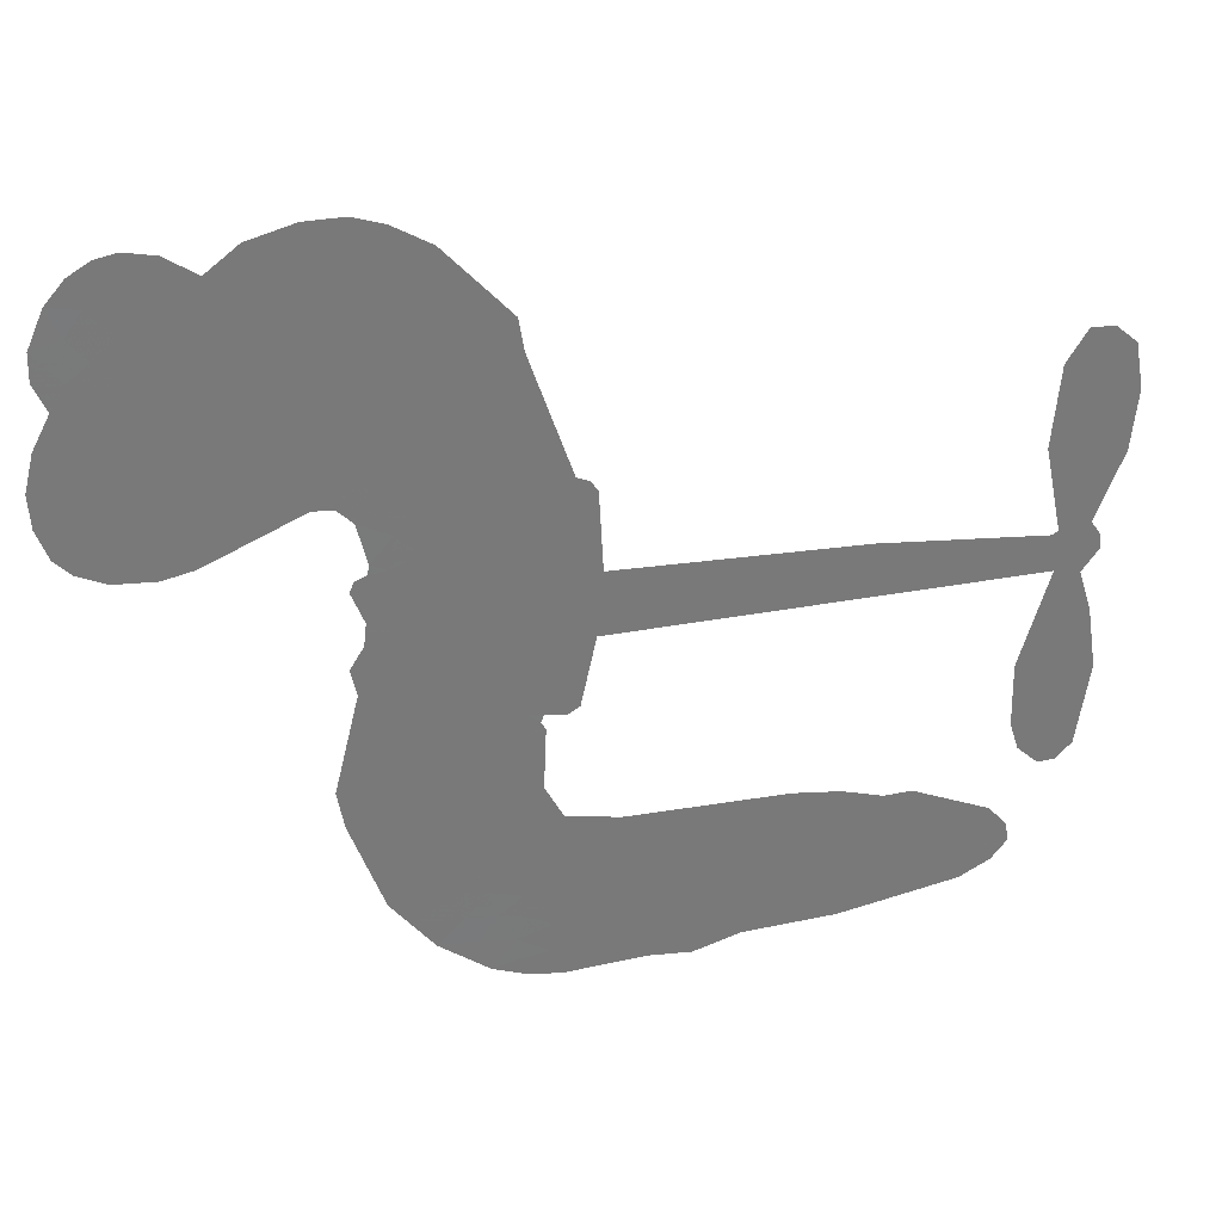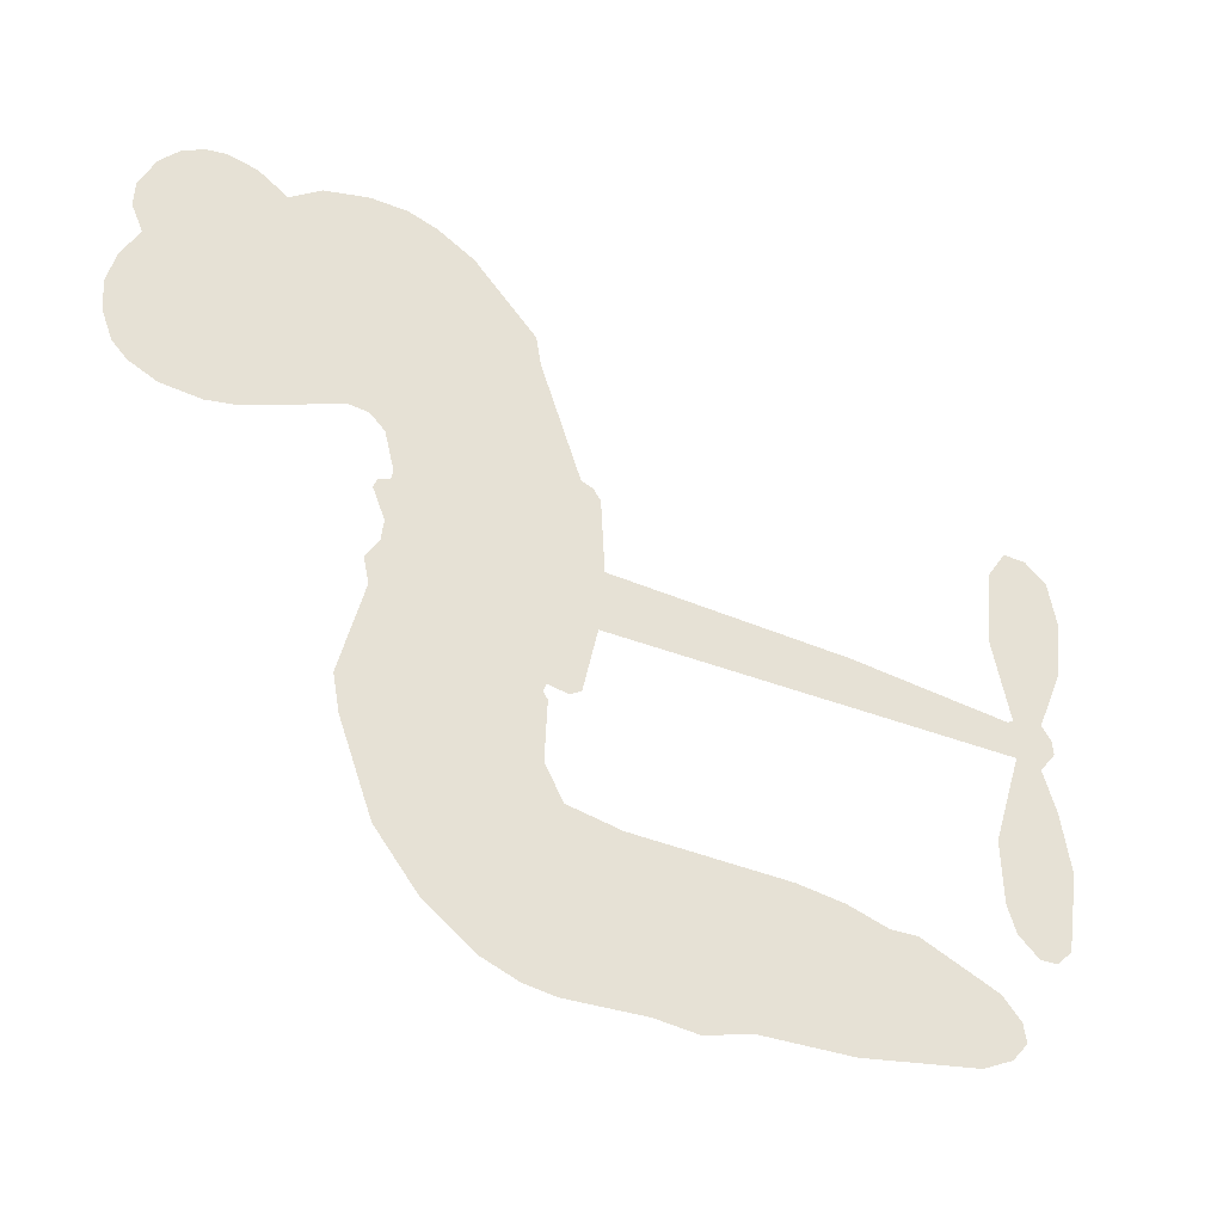
<metadata>
{"format":"obj","ext":"obj","renderer":"f3d","projection":"perspective","resolution":1024,"background":"white","views":[{"elev":32.3,"azim":-15.0,"up":"+Y"},{"elev":-37.8,"azim":-26.8,"up":"+Y"}]}
</metadata>
<code>
v 1257 912.9 0.2257
v 1268 961.6 0.2142
v 1291 1006 0.1893
v 1275 1043 0.1564
v 1276 1079 0.1258
v 1297 1127 0
v 1323 1156 0.102
v 1352 1173 0.135
v 1380 1178 0.1547
v 1420 1170 0.1819
v 1461 1142 0.2241
v 1504 1174 0.2597
v 1565 1190 0.2811
v 1616 1190 0.2947
v 1656 1177 0.3046
v 1707 1147 0.3194
v 1794 1053 0.357
v 1801 1011 0.3705
v 1856 846.6 0.4716
v 1873 839.4 0.486
v 1883 824.6 0.5
v 1888 718.4 0.5272
v 2218 704.5 0.6118
v 2442 681.6 0.6795
v 2450 686.6 0.6864
v 2426 801.6 0.7179
v 2436 910.6 0.7338
v 2464 954.2 0.7382
v 2496 953.1 0.741
v 2526 927.6 0.75
v 2537 865.6 0.73
v 2529 784.6 0.7164
v 2492 692.6 0.6913
v 2505 673.6 0.6867
v 2507 653.6 0.6845
v 2484 623.6 0.6806
v 2502 566.6 0.6797
v 2515 482.6 0.6797
v 2498 370.6 0.6797
v 2476 348.8 0.6797
v 2452 347.8 0.6797
v 2423 374.6 0.6797
v 2411 412.6 0.6797
v 2409 499.6 0.6797
v 2449 630.5 0.6784
v 1880 631.2 0.5463
v 1860 537.6 0.5748
v 1844 527.8 0.5774
v 1816 533.4 0.5876
v 1812 522.6 0.6008
v 1818 511.6 0.6103
v 1814 427.6 0.669
v 1839 379.9 0.7013
v 1912 365.6 0.6935
v 2127 360.4 0.5832
v 2192 351.2 0.546
v 2248 333.7 0.5055
v 2286 334.5 0.4795
v 2392 287.2 0.3786
v 2418 257.6 0.324
v 2422 231.6 0.25
v 2400 204.9 0.3476
v 2358 183.9 0.4048
v 2195 157.7 0.5381
v 2067 154.4 0.6229
v 2003 136.6 0.662
v 1944 142.9 0.6969
v 1836 138.7 0.7854
v 1793 144.9 0.8353
v 1744 164.1 1
v 1676 215.6 0.7852
v 1618 289.6 0.7241
v 1573 414.6 0.6592
v 1564 465.6 0.64
v 1597 597.6 0.5732
v 1589 633.6 0.5548
v 1608 663.6 0.5366
v 1611 693.6 0.5138
v 1594 736.6 0.488
v 1600 750.5 0.4836
v 1616 756.7 0.475
v 1618 769.6 0.4601
v 1605 824.6 0.3966
v 1584 844.7 0.3579
v 1557 847.4 0.3262
v 1428 792.8 0.2586
v 1387 784.6 0.2511
v 1333 788.9 0.2439
v 1295 806.9 0.2394
v 1274 828.6 0.2368
v 1259 868.6 0.2319
v 2165 630.8 0.5994
v 2455 670.3 0.682
v 1640 759 0.4707
v 1795 536.2 0.5938
v 1816 469.6 0.6381
v 1615 736.1 0.4874
v 1853 816 0.4858
v 1870 584.4 0.5622
v 2307 630.7 0.6359
v 2472 684.3 0.688
v 2378 630.6 0.6569
v 2414 630.5 0.6682
v 1603 715.1 0.4976
v 1809 559.4 0.5788
v 2438 744.1 0.7066
v 2480 657.8 0.6836
v 2464 719.5 0.6984
v 2385 239.3 0.3594
v 2463 383.9 0.6797
v 1648 802.5 0.4356
v 1795 506 0.6142
v 1630 713.3 0.5014
v 1323 854.4 0.2382
v 1375 1126 0.1552
v 1575 893.9 0.3324
v 1885 771.5 0.5019
v 1837 555.9 0.574
v 2330 693.1 0.6416
v 2386 687.3 0.6585
v 1761 572.5 0.5787
v 1800 836.7 0.4567
v 1652 673.9 0.5268
v 1630 871.3 0.378
v 1828 599.4 0.5604
v 2430 654.9 0.6737
v 1741 520.3 0.6088
v 2398 658.3 0.6633
v 2365 661.4 0.6528
v 1637 624.9 0.5563
v 2268 266.7 0.4835
v 2429 565 0.6798
v 2479 914.1 0.7367
v 2510 738.6 0.7065
v 2506 426.6 0.6797
v 1340 1058 0.1614
v 2342 630.6 0.6462
v 2268 303.1 0.4878
v 2460 591.5 0.6796
v 2204 283.7 0.5314
v 2339 310.8 0.436
v 2306 285.6 0.4558
v 1613 1113 0.2996
v 1826 218.1 0.7746
v 1298 893.4 0.2303
v 1394 855.4 0.2508
v 1336 1119 0.111
v 1721 766.5 0.4757
v 1749 451.3 0.6496
v 2431 856.1 0.7265
v 2475 757.8 0.709
v 1311 1036 0.1686
v 1355 986.2 0.2103
v 1345 1022 0.189
v 1413 1022 0.2197
v 1379 1046 0.1922
v 2277 170.8 0.4788
v 2347 265.5 0.4135
v 1625 1151 0.2993
v 1723 1020 0.3529
v 1820 176.9 0.8021
v 1402 818.9 0.2536
v 1493 820.1 0.2803
v 1359 829.4 0.2454
v 1679 774.2 0.4638
v 1785 449.8 0.6517
v 1765 393.3 0.6851
v 1380 1011 0.2092
v 1411 954.2 0.2398
v 1431 1085 0.2106
v 1370 1086 0.1665
v 1579 1145 0.2852
v 1665 1117 0.3145
v 1763 1026 0.3597
v 1890 140.8 0.7377
v 1776 204.2 0.8371
v 1674 727.6 0.4939
v 1714 844.2 0.4282
v 1412 1056 0.2071
v 1463 1042 0.2406
v 1750 1100 0.3381
v 1640 837.3 0.4059
v 1853 193.1 0.7629
v 1887 251.7 0.7213
v 1687 814.1 0.4387
v 1737 1060 0.3449
v 1828 928.6 0.4135
v 1671 855.2 0.4069
v 1704 1093 0.329
v 1679 935.7 0.3697
v 1754 951.6 0.3864
v 1664 896.6 0.3811
v 1769 987.6 0.3747
v 1718 898 0.4007
v 1618 937 0.3427
v 1814 969.6 0.3907
v 1631 905.3 0.3617
v 1791 938.7 0.4009
v 1760 908.6 0.408
v 1800 897.9 0.4239
v 1770 867.1 0.4322
v 1842 887.6 0.4395
v 1755 822.2 0.4521
v 1815 867.4 0.4445
v 1599 872.7 0.3566
v 1764 541.6 0.5947
v 1732 553.6 0.5908
v 1713 614.7 0.5591
v 1677 519.4 0.6117
v 2510 892.7 0.7369
v 2472 870.8 0.7299
v 2465 825.4 0.722
v 1358 903.8 0.2361
v 1358 866.6 0.2418
v 1804 740.7 0.5029
v 1314 965.6 0.211
v 1508 893.5 0.2908
v 1803 391.3 0.6893
v 1780 324.9 0.7251
v 1810 351.8 0.7096
v 1776 359.9 0.705
v 1711 356.6 0.7037
v 1745 338.3 0.7171
v 1836 292.4 0.7315
v 1696 288.2 0.7473
v 1814 317.8 0.7248
v 1786 270.2 0.7615
v 1859 335.5 0.71
v 1713 320.2 0.7274
v 1596 352.1 0.6901
v 1742 283.8 0.7569
v 1421 1127 0.1933
v 1401 1100 0.1846
v 1541 1159 0.2717
v 1506 1128 0.2538
v 1547 1116 0.2745
v 1512 1071 0.2617
v 1682 1162 0.3118
v 1655 1147 0.3078
v 1775 171.9 0.8842
v 1726 211.2 0.8518
v 1456 986.9 0.2505
v 1729 1124 0.3281
v 1645 1040 0.3236
v 1677 639.5 0.5464
v 1671 593.4 0.5721
v 1736 685.6 0.5222
v 1694 678.9 0.5242
v 1720 651.6 0.5395
v 1763 623.8 0.5533
v 1640 452.8 0.6463
v 2460 790.1 0.7155
v 2496 802.7 0.7185
v 2533 825.1 0.7232
v 2503 848.6 0.7269
v 1330 886.3 0.2347
v 1324 926.4 0.2253
v 1361 945.1 0.2266
v 1850 743.1 0.5093
v 1791 788.3 0.4783
v 1323 997.3 0.1974
v 1542 880.3 0.3121
v 1541 929.2 0.3038
v 1525 833.8 0.2987
v 1447 846.9 0.2655
v 1496 857.8 0.2851
v 1463 889 0.2703
v 1481 939.4 0.2714
v 1794 235.3 0.7878
v 1826 256 0.7543
v 1754 244.4 0.7952
v 1713 250.5 0.7847
v 1881 296.3 0.7124
v 2020 363 0.6428
v 1897 330.9 0.7002
v 1923 298.2 0.6932
v 1966 364.3 0.6703
v 1931 255.1 0.6962
v 1912 218.3 0.7136
v 2000 288.9 0.6548
v 1935 334.8 0.6848
v 1877 218.5 0.7373
v 1930 181.3 0.7058
v 1960 282.2 0.6767
v 1975 323.3 0.666
v 1978 177.6 0.6752
v 2014 324.8 0.6458
v 1989 233.2 0.6647
v 2070 281.2 0.6146
v 1951 221.2 0.6883
v 2073 361.7 0.6131
v 2036 295 0.6342
v 2024 255.2 0.6426
v 2067 321.7 0.6166
v 2034 199.8 0.6397
v 2119 306.1 0.5857
v 1876 372.8 0.7027
v 1472 1100 0.2353
v 1445 1016 0.2374
v 1424 990.9 0.2343
v 1477 1012 0.2548
v 1497 1040 0.2592
v 1495 976.6 0.2708
v 1559 1029 0.2913
v 1513 1008 0.2734
v 1538 972.2 0.2928
v 1578 954.1 0.3173
v 1589 923.6 0.3315
v 1618 992.1 0.3253
v 1571 992.1 0.3044
v 1667 1076 0.3226
v 1627 1075 0.3098
v 1686 1039 0.337
v 1579 1079 0.291
v 1601 1040 0.3071
v 1665 996.8 0.3424
v 1705 578.8 0.5786
v 1675 556.5 0.5919
v 1581 531.6 0.6113
v 1633 570.4 0.5866
v 1589 564.6 0.5936
v 1614 540.7 0.6036
v 1610 491.7 0.628
v 1741 599.1 0.5663
v 1790 596.8 0.5645
v 1806 640 0.5454
v 1600 445.6 0.6483
v 1668 336.2 0.7103
v 1288 930.9 0.2217
v 1850 779.6 0.4951
v 1754 784.6 0.472
v 1723 804.8 0.4535
v 1758 738.5 0.4968
v 1820 808 0.4769
v 1460 806.4 0.2675
v 1510 925.6 0.2876
v 1447 952.2 0.2543
v 1427 913.5 0.2533
v 1391 921.9 0.2406
v 2013 171 0.6543
v 2066 234.1 0.6182
v 1480 1069 0.2449
v 1545 1082 0.2761
v 1644 964.9 0.3446
v 1649 491.4 0.6271
v 1695 459.7 0.6437
v 1572 498.6 0.6271
v 1843 633.6 0.5475
v 1864 676.6 0.5353
v 1772 664.5 0.5342
v 1816 689.1 0.5264
v 1819 770.1 0.4925
v 1718 724 0.4999
v 1425 876.6 0.2572
v 2074 194.3 0.6153
v 2131 156.1 0.5793
v 2137 227.2 0.5739
v 2099 155.2 0.6006
v 2114 192.5 0.5895
v 2156 189.7 0.5625
v 2101 226.1 0.5968
v 2118 264.3 0.5858
v 2192 230.6 0.538
v 2159 284.2 0.561
v 2182 314.7 0.5482
v 2217 316.6 0.525
v 2160 355.8 0.5649
v 2022 631 0.5668
v 2053 711.5 0.5732
v 1847 707.5 0.5228
v 1779 704.2 0.5162
v 2192 194.1 0.5385
v 2243 212.7 0.5021
v 2236 164.3 0.5102
v 2307 236.2 0.4493
v 2149 323.6 0.569
v 1951 631.1 0.5522
v 2272 231.7 0.4787
v 2317 177.4 0.4437
v 2294 203.6 0.4618
v 2333 210.3 0.4252
v 1971 715 0.5547
v 1895 687.1 0.5374
v 1929 716.7 0.5441
v 2457 433.7 0.6797
v 2486 458.4 0.6797
v 2466 512.8 0.6797
v 2410 456.1 0.6797
v 2447 473.9 0.6797
v 1314 1087 0.1157
v 1761 487.6 0.6274
v 1723 486.4 0.6288
v 1718 937 0.3826
v 1722 978.2 0.3671
v 1736 869.6 0.4213
v 1647 252.6 0.7518
v 1657 289.9 0.7348
v 2100 336.6 0.5978
v 1629 397.6 0.6725
v 1673 382.3 0.685
v 1717 406.2 0.6748
v 1661 420 0.6639
v 1746 419.3 0.6685
v 1693 427.6 0.6614
v 2163 250 0.5572
v 2230 251.9 0.5116
v 2238 285.5 0.5075
v 1948 675.9 0.5506
v 1916 631.2 0.5468
v 1987 655.9 0.5592
v 2012 713.2 0.564
v 2093 630.9 0.5828
v 2025 673.2 0.5674
v 2058 631 0.5747
v 2136 708 0.5922
v 2076 672.4 0.5786
v 2120 666.7 0.5888
v 2094 709.7 0.5826
v 2129 630.9 0.591
v 2509 524.6 0.6797
v 2466 551.8 0.6797
v 2419 532.3 0.6797
v 1688 970 0.3594
v 1585 383.3 0.6737
v 1635 358.3 0.6931
v 1607 320.8 0.7075
v 1640 318.5 0.7149
v 1918 663.9 0.545
v 2274 698.8 0.6259
v 2299 669 0.6334
v 2236 630.8 0.6169
v 2271 630.7 0.6262
v 2254 665.6 0.6213
v 2213 664.3 0.6111
v 2177 706.3 0.6019
v 2159 670.4 0.5981
v 1894 186.9 0.7309
v 1862 160.4 0.7601
f 112 206 391
f 186 160 174
f 75 130 76
f 203 122 201
f 105 121 206
f 45 107 93
f 51 50 112
f 123 78 77
f 89 88 114
f 125 118 99
f 1 91 145
f 162 164 87
f 25 108 106
f 43 42 110
f 80 79 97
f 126 93 24
f 58 138 142
f 179 299 180
f 128 129 102
f 105 125 325
f 52 166 167
f 143 159 172
f 240 176 70
f 142 138 131
f 176 240 161
f 223 231 219
f 59 158 109
f 95 112 50
f 117 21 98
f 113 94 97
f 97 104 113
f 104 78 113
f 349 383 22
f 166 112 391
f 105 95 49
f 74 73 327
f 51 112 96
f 82 94 111
f 107 34 101
f 52 218 53
f 323 345 322
f 203 260 122
f 90 89 114
f 167 221 218
f 145 256 257
f 91 90 114
f 298 232 170
f 98 19 334
f 282 183 437
f 77 76 130
f 4 3 152
f 152 5 4
f 56 365 366
f 45 126 103
f 115 9 8
f 8 7 147
f 45 139 36
f 106 151 252
f 147 7 6
f 381 158 375
f 114 145 91
f 246 208 245
f 136 154 156
f 10 9 115
f 19 122 334
f 205 83 124
f 17 174 18
f 84 205 116
f 165 111 94
f 182 83 111
f 162 146 164
f 239 15 159
f 206 207 127
f 129 137 102
f 236 234 235
f 350 250 326
f 172 159 14
f 180 302 342
f 126 45 93
f 322 318 320
f 239 238 15
f 211 150 212
f 5 152 390
f 136 152 154
f 25 93 101
f 31 30 210
f 107 45 36
f 124 192 197
f 161 183 144
f 119 430 137
f 120 119 129
f 296 364 376
f 359 361 355
f 287 274 285
f 363 373 406
f 276 285 281
f 50 49 95
f 53 218 220
f 275 54 297
f 49 48 118
f 126 128 103
f 274 287 294
f 58 57 138
f 78 123 113
f 407 406 131
f 118 105 49
f 375 158 142
f 68 161 69
f 61 109 62
f 421 139 132
f 109 60 59
f 166 52 96
f 423 394 160
f 60 109 61
f 348 349 351
f 85 84 116
f 141 58 142
f 162 87 86
f 43 110 385
f 134 32 151
f 386 385 135
f 110 42 41
f 110 135 385
f 102 103 128
f 57 366 407
f 40 110 41
f 40 39 110
f 421 387 420
f 119 137 129
f 141 158 59
f 37 36 139
f 105 206 95
f 47 118 48
f 94 81 97
f 95 206 112
f 430 433 432
f 432 100 430
f 413 416 369
f 82 81 94
f 177 165 94
f 98 20 19
f 98 21 20
f 97 79 104
f 63 62 109
f 108 151 106
f 117 330 259
f 210 133 211
f 93 107 101
f 83 82 111
f 259 22 117
f 348 99 46
f 47 99 118
f 24 93 25
f 132 139 45
f 35 34 107
f 126 24 128
f 101 34 33
f 118 125 105
f 130 123 77
f 115 8 147
f 128 24 120
f 108 101 33
f 27 133 28
f 108 33 134
f 255 253 254
f 185 111 165
f 28 133 29
f 133 30 29
f 129 128 120
f 110 39 135
f 159 15 14
f 145 114 256
f 193 160 394
f 101 108 25
f 389 388 385
f 36 35 107
f 168 154 153
f 81 80 97
f 372 373 363
f 151 108 134
f 214 114 164
f 145 257 329
f 163 265 335
f 179 233 171
f 390 6 5
f 147 390 171
f 113 123 177
f 177 123 248
f 209 346 392
f 397 396 225
f 261 154 152
f 27 150 211
f 253 252 151
f 152 136 390
f 3 2 216
f 168 169 300
f 261 152 3
f 168 156 154
f 261 153 154
f 234 236 172
f 179 156 155
f 147 171 115
f 64 374 372
f 375 380 381
f 141 142 158
f 142 131 375
f 172 14 13
f 143 173 239
f 308 205 197
f 196 198 187
f 283 175 67
f 161 144 176
f 264 266 163
f 214 146 213
f 85 262 264
f 262 85 116
f 114 88 164
f 87 164 88
f 177 94 113
f 332 148 331
f 112 166 96
f 166 149 403
f 346 209 345
f 223 219 221
f 169 168 153
f 155 156 168
f 265 162 86
f 162 265 146
f 179 180 170
f 11 10 232
f 136 156 171
f 171 156 179
f 12 234 13
f 172 13 234
f 173 311 189
f 189 311 313
f 16 173 189
f 200 198 199
f 288 280 284
f 183 282 144
f 270 184 224
f 70 176 241
f 245 248 123
f 148 165 177
f 188 194 192
f 188 182 185
f 179 155 299
f 179 170 233
f 299 300 242
f 301 302 180
f 188 192 124
f 17 181 186
f 83 182 124
f 438 161 68
f 437 283 279
f 288 290 286
f 220 226 228
f 332 165 148
f 188 185 178
f 17 186 174
f 189 186 181
f 174 193 18
f 185 182 111
f 202 187 200
f 182 188 124
f 16 189 243
f 311 173 312
f 189 313 186
f 194 190 192
f 18 193 196
f 194 188 178
f 190 195 197
f 160 193 174
f 198 196 193
f 122 204 201
f 393 194 199
f 160 313 316
f 304 314 343
f 190 197 192
f 198 193 191
f 197 195 308
f 199 191 393
f 198 191 199
f 395 194 178
f 198 200 187
f 201 200 199
f 204 19 202
f 395 199 194
f 201 395 203
f 332 178 185
f 204 202 200
f 260 331 333
f 201 204 200
f 19 204 122
f 83 205 84
f 197 205 124
f 207 206 121
f 206 127 391
f 324 317 207
f 130 320 246
f 250 350 249
f 123 130 245
f 127 207 209
f 207 121 324
f 30 133 210
f 133 27 211
f 150 26 212
f 210 211 255
f 252 212 26
f 253 255 212
f 146 354 339
f 258 153 216
f 146 214 164
f 256 214 213
f 353 247 333
f 348 46 349
f 2 1 329
f 216 257 258
f 307 263 308
f 354 267 338
f 52 167 218
f 221 220 218
f 221 167 223
f 269 270 227
f 219 226 220
f 53 220 228
f 167 222 223
f 219 220 221
f 402 400 404
f 328 225 229
f 222 229 223
f 269 227 271
f 226 227 224
f 224 273 228
f 397 72 396
f 71 70 241
f 227 226 219
f 226 224 228
f 223 229 231
f 144 269 176
f 273 224 184
f 297 53 228
f 399 251 327
f 231 229 225
f 400 402 399
f 426 427 425
f 71 241 272
f 219 231 227
f 10 115 232
f 233 115 171
f 170 232 233
f 115 233 232
f 11 235 12
f 234 12 235
f 11 232 298
f 236 143 172
f 235 11 298
f 235 237 343
f 299 301 180
f 237 302 304
f 143 239 159
f 173 16 238
f 173 238 239
f 70 69 240
f 161 240 69
f 176 269 271
f 271 231 272
f 338 268 337
f 262 263 217
f 314 312 143
f 189 181 243
f 316 313 244
f 246 245 130
f 249 248 245
f 319 322 321
f 318 207 317
f 250 249 208
f 215 260 333
f 249 245 208
f 248 247 353
f 250 208 324
f 247 248 249
f 325 250 324
f 325 326 250
f 230 399 424
f 400 222 401
f 106 252 26
f 253 151 32
f 255 254 31
f 212 252 253
f 210 255 31
f 253 32 254
f 212 255 211
f 214 256 114
f 257 256 213
f 257 213 258
f 216 2 329
f 339 258 213
f 169 153 258
f 330 117 98
f 326 351 350
f 331 260 203
f 259 330 352
f 3 216 261
f 153 261 216
f 263 262 116
f 266 264 262
f 310 304 305
f 301 242 303
f 265 266 267
f 266 262 217
f 267 266 217
f 265 163 266
f 268 267 217
f 268 338 267
f 263 336 217
f 268 303 337
f 270 269 144
f 227 231 271
f 270 144 282
f 227 270 224
f 272 231 225
f 176 271 241
f 272 225 396
f 241 271 272
f 184 278 276
f 228 273 275
f 276 284 285
f 285 274 277
f 273 276 275
f 284 276 278
f 184 276 273
f 54 275 281
f 175 283 437
f 276 281 275
f 279 184 282
f 278 184 279
f 437 279 282
f 290 288 284
f 376 398 296
f 277 54 281
f 282 184 270
f 438 183 161
f 66 286 67
f 67 286 283
f 279 290 278
f 284 280 285
f 285 280 287
f 277 281 285
f 340 65 295
f 278 290 284
f 292 287 280
f 294 287 292
f 340 286 66
f 341 293 295
f 292 280 293
f 358 359 355
f 279 283 290
f 286 290 283
f 293 280 288
f 291 294 398
f 294 292 289
f 295 293 288
f 289 292 293
f 294 289 296
f 294 291 274
f 340 288 286
f 293 341 289
f 361 362 341
f 365 376 364
f 342 170 180
f 275 297 228
f 237 235 298
f 300 299 155
f 301 299 242
f 168 300 155
f 337 300 169
f 242 337 303
f 342 302 237
f 305 301 303
f 311 312 244
f 336 303 268
f 307 310 306
f 301 305 302
f 305 303 306
f 303 336 306
f 304 302 305
f 307 306 263
f 305 306 310
f 308 263 116
f 307 195 309
f 308 116 205
f 195 307 308
f 309 344 316
f 309 244 315
f 307 309 310
f 315 310 309
f 312 173 143
f 313 311 244
f 314 143 236
f 315 312 314
f 244 309 316
f 186 313 160
f 343 314 236
f 315 314 304
f 315 304 310
f 244 312 315
f 344 309 195
f 393 394 423
f 208 246 317
f 318 317 246
f 75 320 130
f 207 318 209
f 323 251 345
f 320 318 246
f 320 321 322
f 322 319 323
f 320 75 321
f 318 322 209
f 347 74 323
f 327 323 74
f 317 324 208
f 325 324 121
f 105 325 121
f 326 325 125
f 348 326 125
f 350 247 249
f 230 425 399
f 323 327 251
f 427 397 328
f 73 399 327
f 145 329 1
f 216 329 257
f 334 330 98
f 215 352 260
f 332 331 203
f 331 148 333
f 178 332 203
f 332 185 165
f 353 333 148
f 371 247 350
f 122 260 334
f 334 260 352
f 336 263 306
f 265 86 335
f 268 217 336
f 300 337 242
f 337 169 338
f 169 258 339
f 265 354 146
f 146 339 213
f 169 339 338
f 65 340 66
f 288 340 295
f 65 355 295
f 341 295 355
f 237 298 342
f 170 342 298
f 235 343 236
f 304 343 237
f 195 190 344
f 423 344 190
f 346 345 251
f 322 345 209
f 399 425 400
f 391 392 149
f 99 348 125
f 323 319 347
f 413 410 368
f 259 370 22
f 215 351 370
f 326 348 351
f 371 333 247
f 370 351 349
f 371 215 333
f 259 352 215
f 334 352 330
f 148 177 353
f 248 353 177
f 267 354 265
f 339 354 338
f 360 363 357
f 289 341 362
f 357 359 360
f 358 356 359
f 364 140 365
f 360 359 356
f 355 65 358
f 361 359 357
f 356 64 360
f 364 405 140
f 361 357 362
f 355 361 341
f 357 363 405
f 289 362 296
f 360 64 372
f 374 157 373
f 296 362 364
f 362 357 405
f 366 365 140
f 398 376 55
f 366 140 407
f 56 366 57
f 417 415 418
f 365 56 367
f 428 384 383
f 22 370 349
f 215 370 259
f 350 351 371
f 215 371 351
f 373 157 380
f 363 360 372
f 378 375 131
f 373 378 406
f 372 374 373
f 381 380 379
f 365 367 376
f 55 376 367
f 377 410 408
f 46 383 349
f 406 378 131
f 373 380 378
f 63 381 379
f 380 375 378
f 157 379 380
f 63 109 381
f 158 381 109
f 408 382 384
f 22 383 384
f 386 135 38
f 377 408 428
f 428 46 409
f 385 386 389
f 387 386 38
f 389 44 388
f 421 420 37
f 422 44 387
f 386 387 389
f 43 385 388
f 44 389 387
f 171 390 136
f 6 390 147
f 392 391 127
f 166 391 149
f 209 392 127
f 149 392 346
f 394 393 191
f 190 194 393
f 193 394 191
f 423 160 316
f 203 395 178
f 199 395 201
f 272 396 71
f 222 328 229
f 328 397 225
f 291 398 55
f 294 296 398
f 400 328 222
f 401 222 167
f 399 402 251
f 167 403 401
f 404 149 346
f 404 400 401
f 346 251 402
f 166 403 167
f 404 403 149
f 404 401 403
f 346 402 404
f 140 405 363
f 362 405 364
f 407 131 138
f 363 406 140
f 407 138 57
f 140 406 407
f 410 377 368
f 413 411 410
f 428 408 384
f 382 408 410
f 413 414 416
f 382 410 411
f 369 411 413
f 416 414 412
f 436 434 435
f 413 368 414
f 417 416 412
f 92 436 419
f 418 369 416
f 417 419 436
f 139 421 37
f 417 418 416
f 417 412 419
f 387 38 420
f 422 421 132
f 344 423 316
f 421 422 387
f 393 423 190
f 72 397 427
f 399 73 424
f 400 425 328
f 425 427 328
f 425 230 426
f 72 427 426
f 46 428 383
f 377 428 409
f 119 429 430
f 137 430 100
f 432 433 431
f 429 23 433
f 434 431 433
f 433 430 429
f 434 433 23
f 415 417 436
f 92 431 434
f 434 436 92
f 434 23 435
f 415 436 435
f 437 183 438
f 68 175 438
f 437 438 175

</code>
